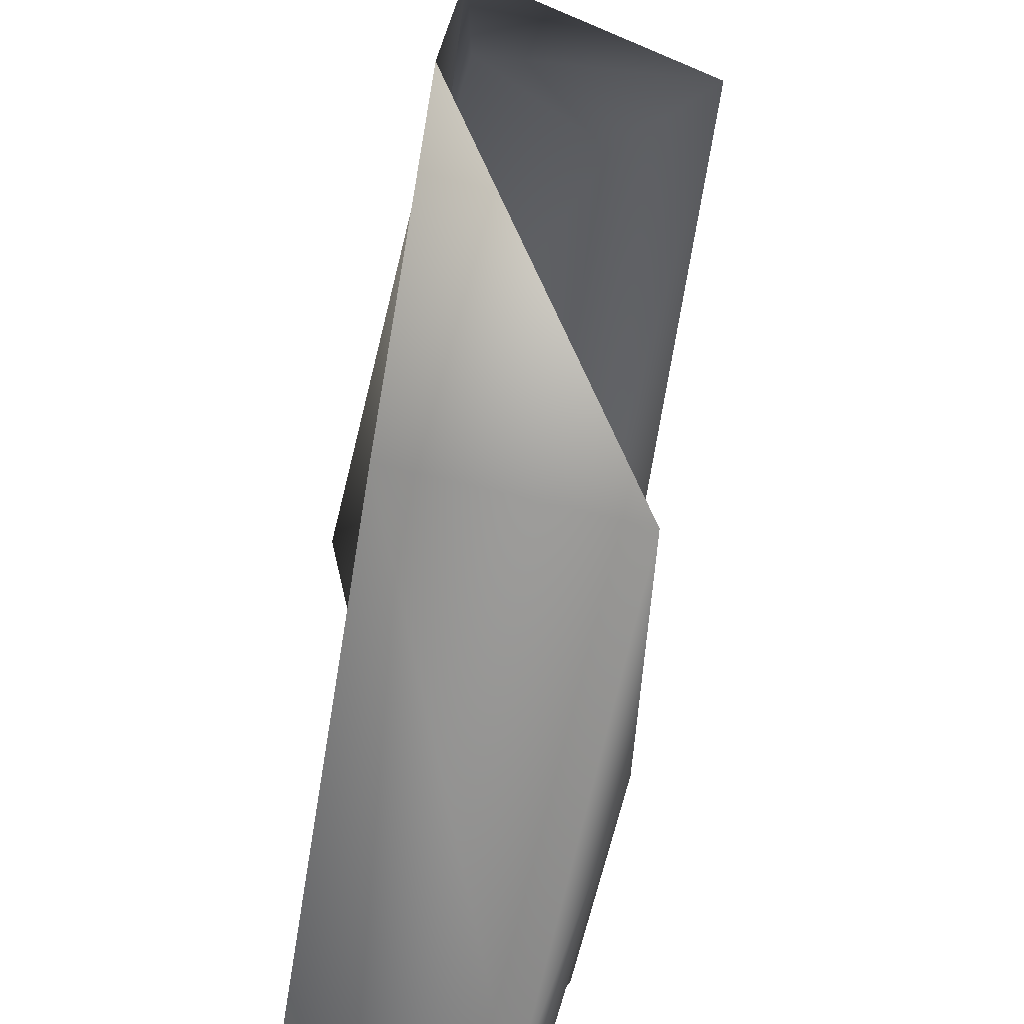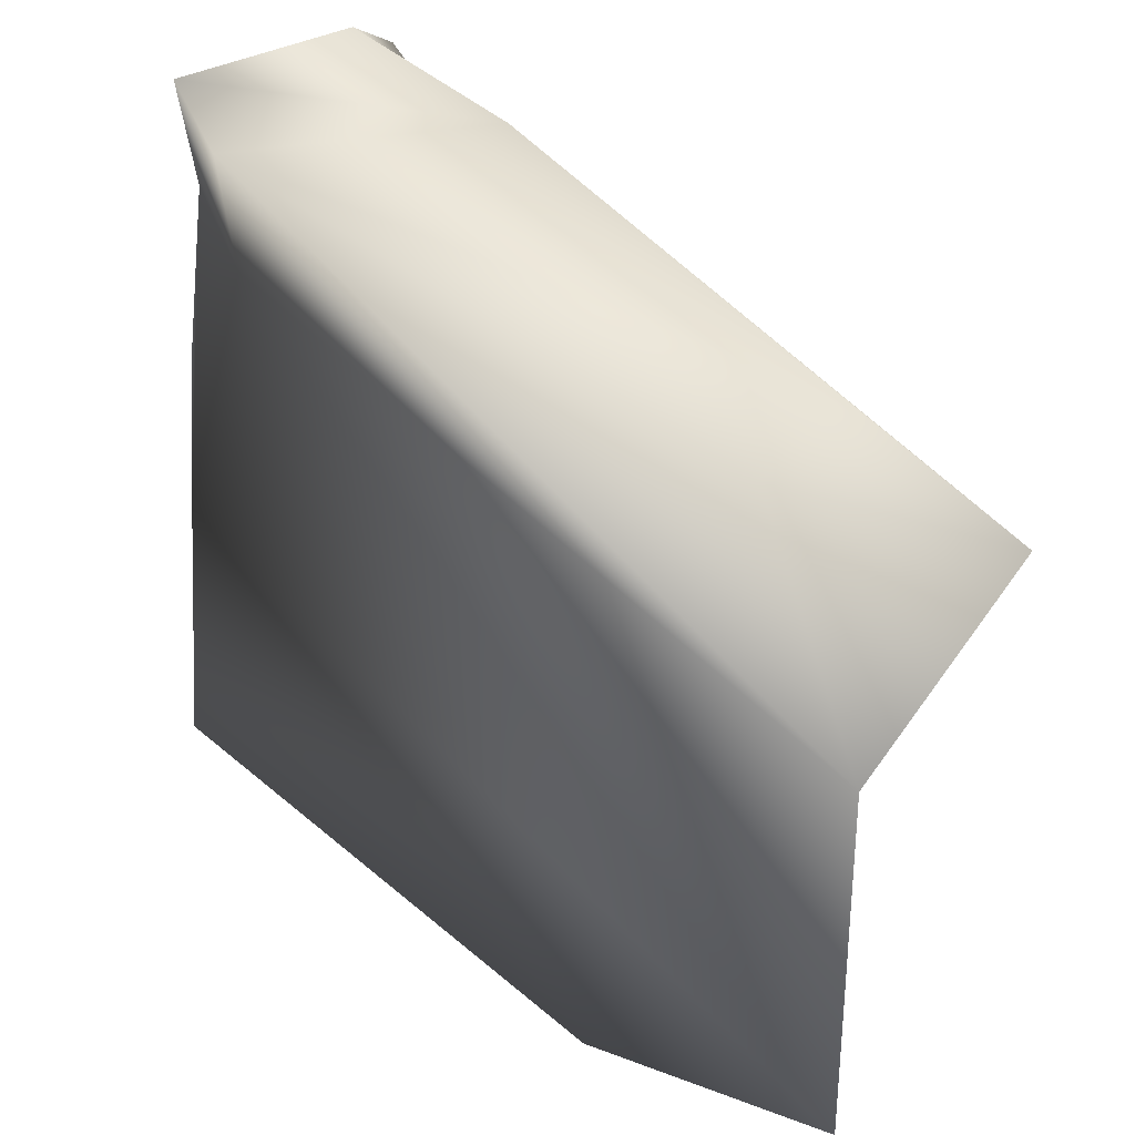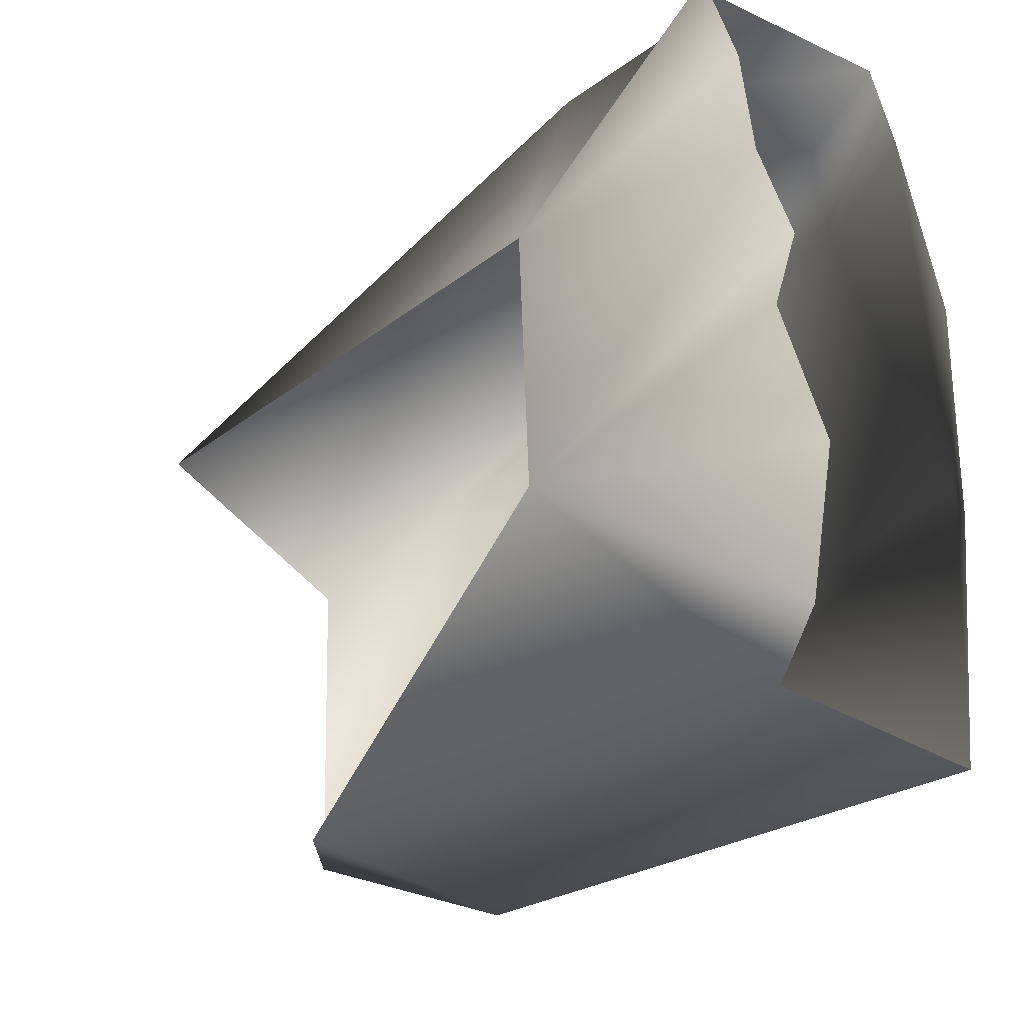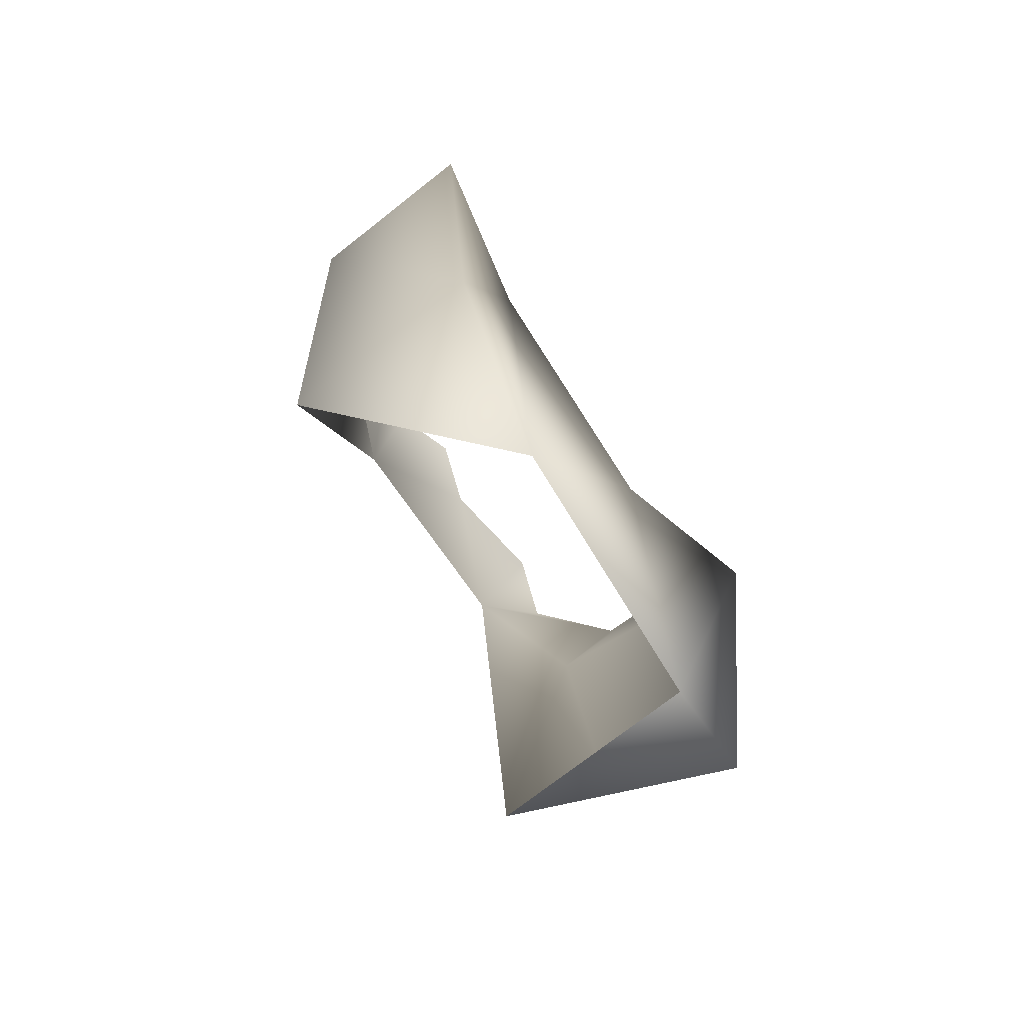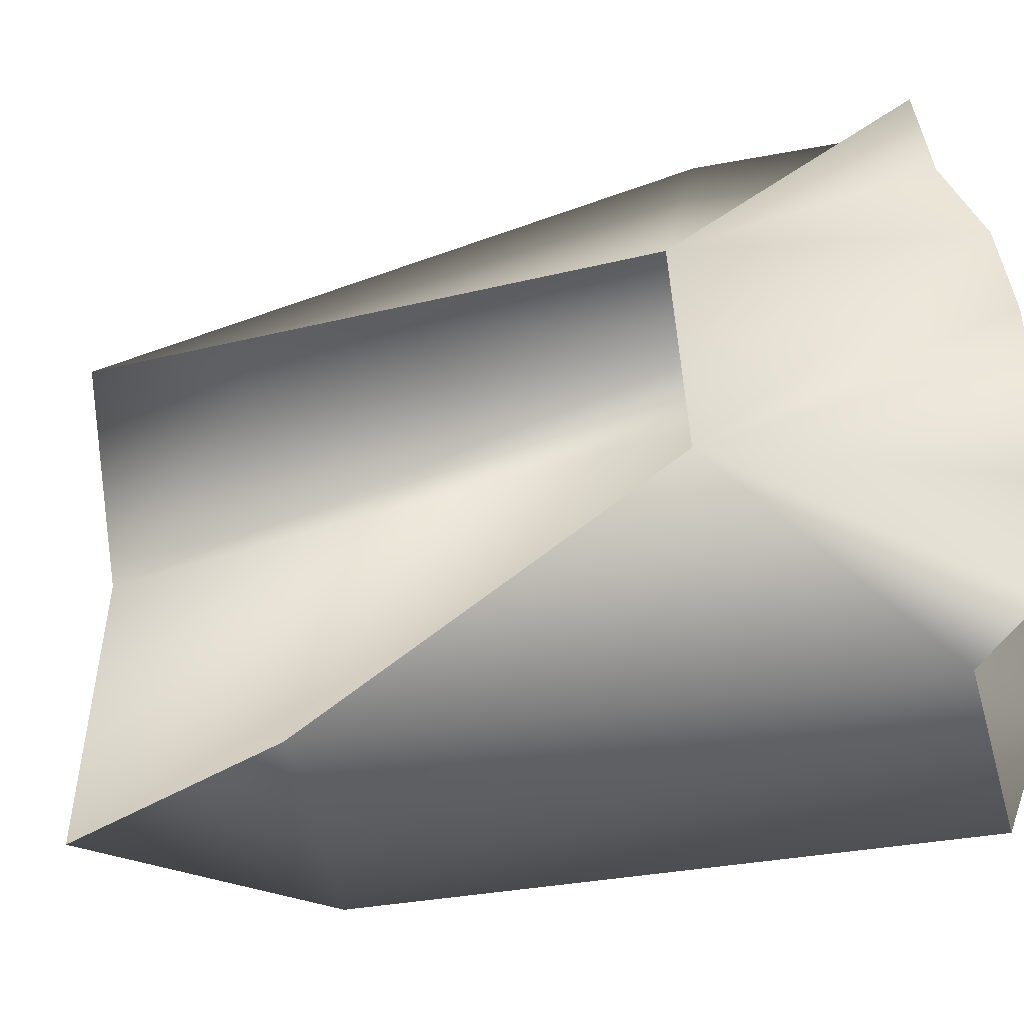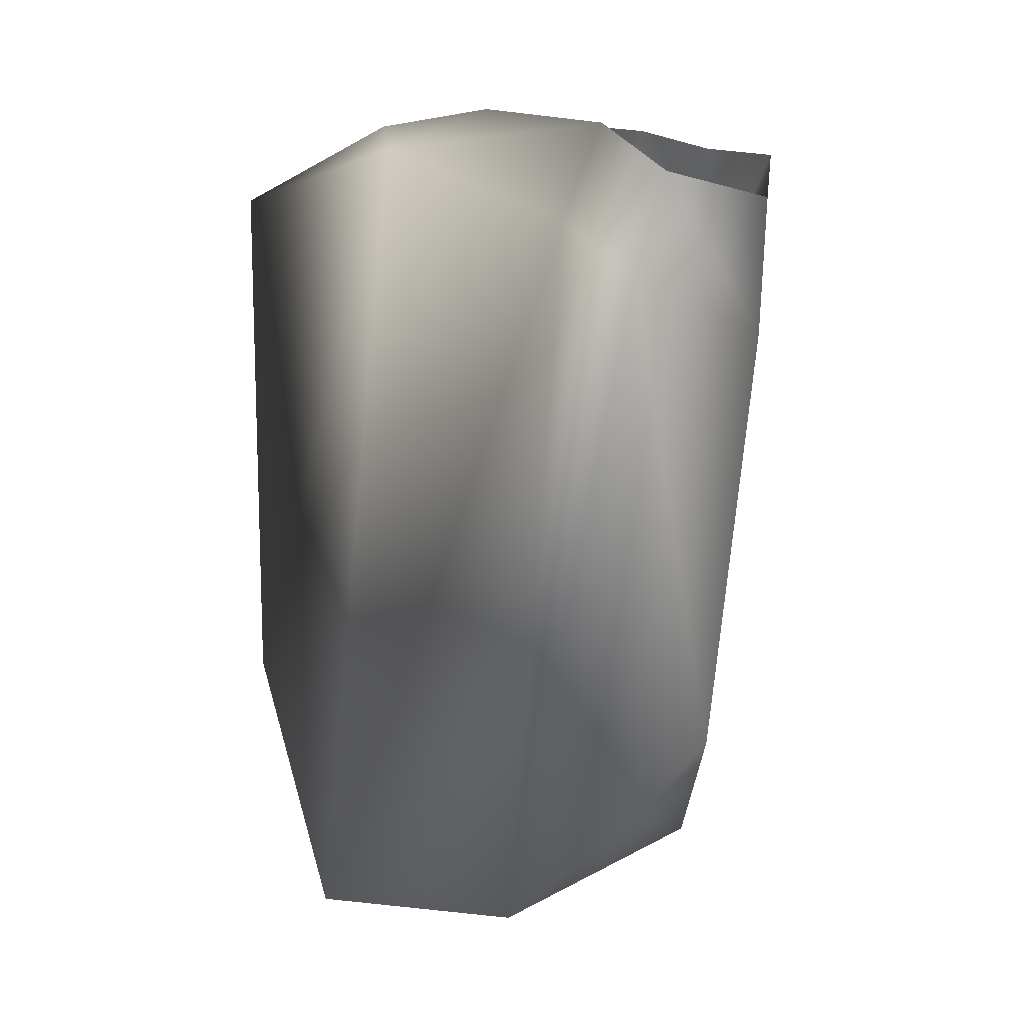
<metadata>
{"format":"obj","ext":"obj","renderer":"f3d","projection":"perspective","resolution":1024,"background":"white","views":[{"elev":-59.7,"azim":169.5,"up":"+Y"},{"elev":35.3,"azim":140.1,"up":"+Y"},{"elev":-27.6,"azim":-40.1,"up":"+Y"},{"elev":-70.0,"azim":34.9,"up":"+Z"},{"elev":-42.1,"azim":-74.3,"up":"+Y"},{"elev":2.3,"azim":134.9,"up":"+Z"}]}
</metadata>
<code>
v 24 -11 -18
v 19 -7 57
v 24 -21 5
v 23 -24 53
v 24 -21 5
v 19 -7 57
v 23 -24 53
v 6 -23 53
v 24 -21 5
v 5 -20 7
v 24 -21 5
v 6 -23 53
v 24 -21 5
v 5 -20 7
v 24 -11 -18
v 16 -11 60
v 23 -24 53
v 19 -7 57
v 16 -11 60
v 19 -7 57
v 16 4 60
v 22 13 -16
v 19 17 48
v 24 -11 -18
v 19 -7 57
v 24 -11 -18
v 19 17 48
v 19 17 48
v 16 19 57
v 19 -7 57
v 16 19 57
v 16 4 60
v 19 -7 57
v 20 27 -5
v 24 30 42
v 22 13 -16
v 22 13 -16
v 2 17 -10
v 20 27 -5
v 19 17 48
v 22 13 -16
v 24 30 42
v 24 30 42
v 21 31 51
v 19 17 48
v 21 31 51
v 16 19 57
v 19 17 48
v 20 27 -5
v 8 25 0
v 24 30 42
v 8 25 0
v 20 27 -5
v 2 17 -10
v 24 30 42
v 3 27 38
v 21 31 51
v 3 27 38
v 24 30 42
v 8 25 0
v 7 31 50
v 21 31 51
v 3 27 38
v 6 -23 53
v 0 -5 37
v 5 -20 7
v 4 -20 58
v 0 -5 37
v 6 -23 53
v 4 -10 60
v 0 -5 37
v 4 -20 58
v 0 -5 37
v 4 -10 60
v 0 -2 60
v 0 -5 37
v 0 -2 60
v 2 4 60
v 2 4 60
v 0 10 59
v 0 -5 37
v 0 15 36
v 0 -5 37
v 0 10 59
v 0 15 36
v 3 27 38
v 2 17 -10
v 8 25 0
v 2 17 -10
v 3 27 38
v 0 15 36
v 0 10 59
v 2 20 56
v 0 26 55
v 7 31 50
v 0 15 36
v 3 27 38
v 0 15 36
v 7 31 50
v 2 20 56
v 0 26 55
v 0 15 36
f 1 2 3
f 4 5 6
f 7 8 9
f 10 11 12
f 13 14 15
f 16 17 18
f 19 20 21
f 22 23 24
f 25 26 27
f 28 29 30
f 31 32 33
f 34 35 36
f 37 38 39
f 40 41 42
f 43 44 45
f 46 47 48
f 49 50 51
f 52 53 54
f 55 56 57
f 58 59 60
f 61 62 63
f 64 65 66
f 67 68 69
f 70 71 72
f 73 74 75
f 76 77 78
f 79 80 81
f 82 83 84
f 85 86 87
f 88 89 90
f 91 92 93
f 94 95 96
f 97 98 99
f 100 101 102

</code>
